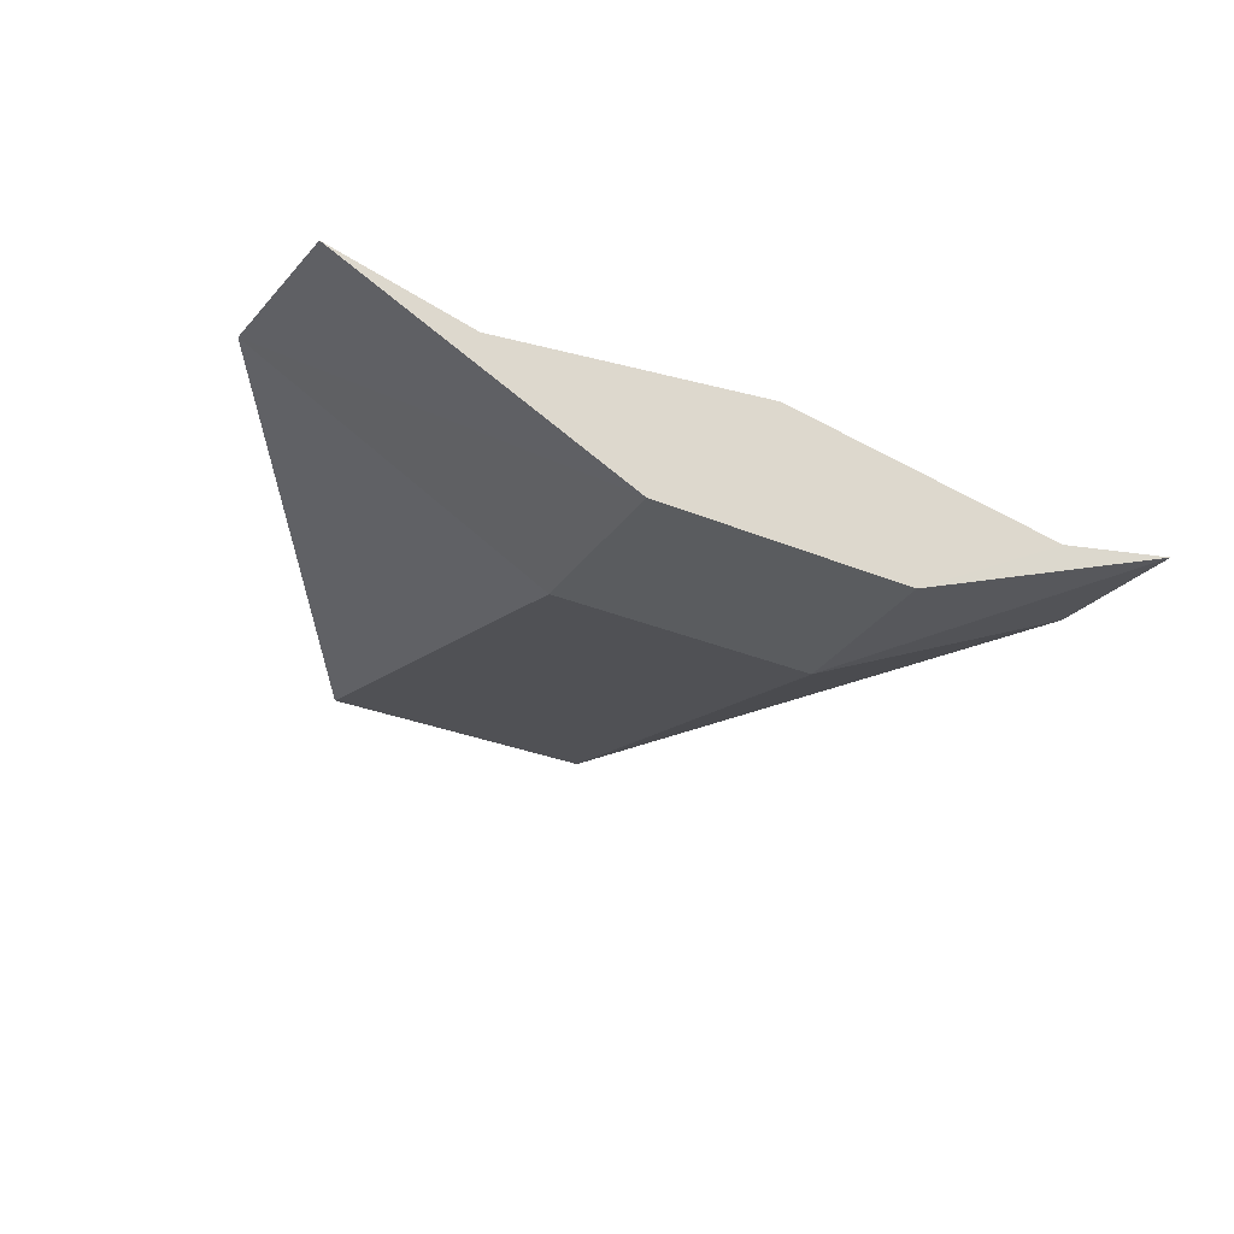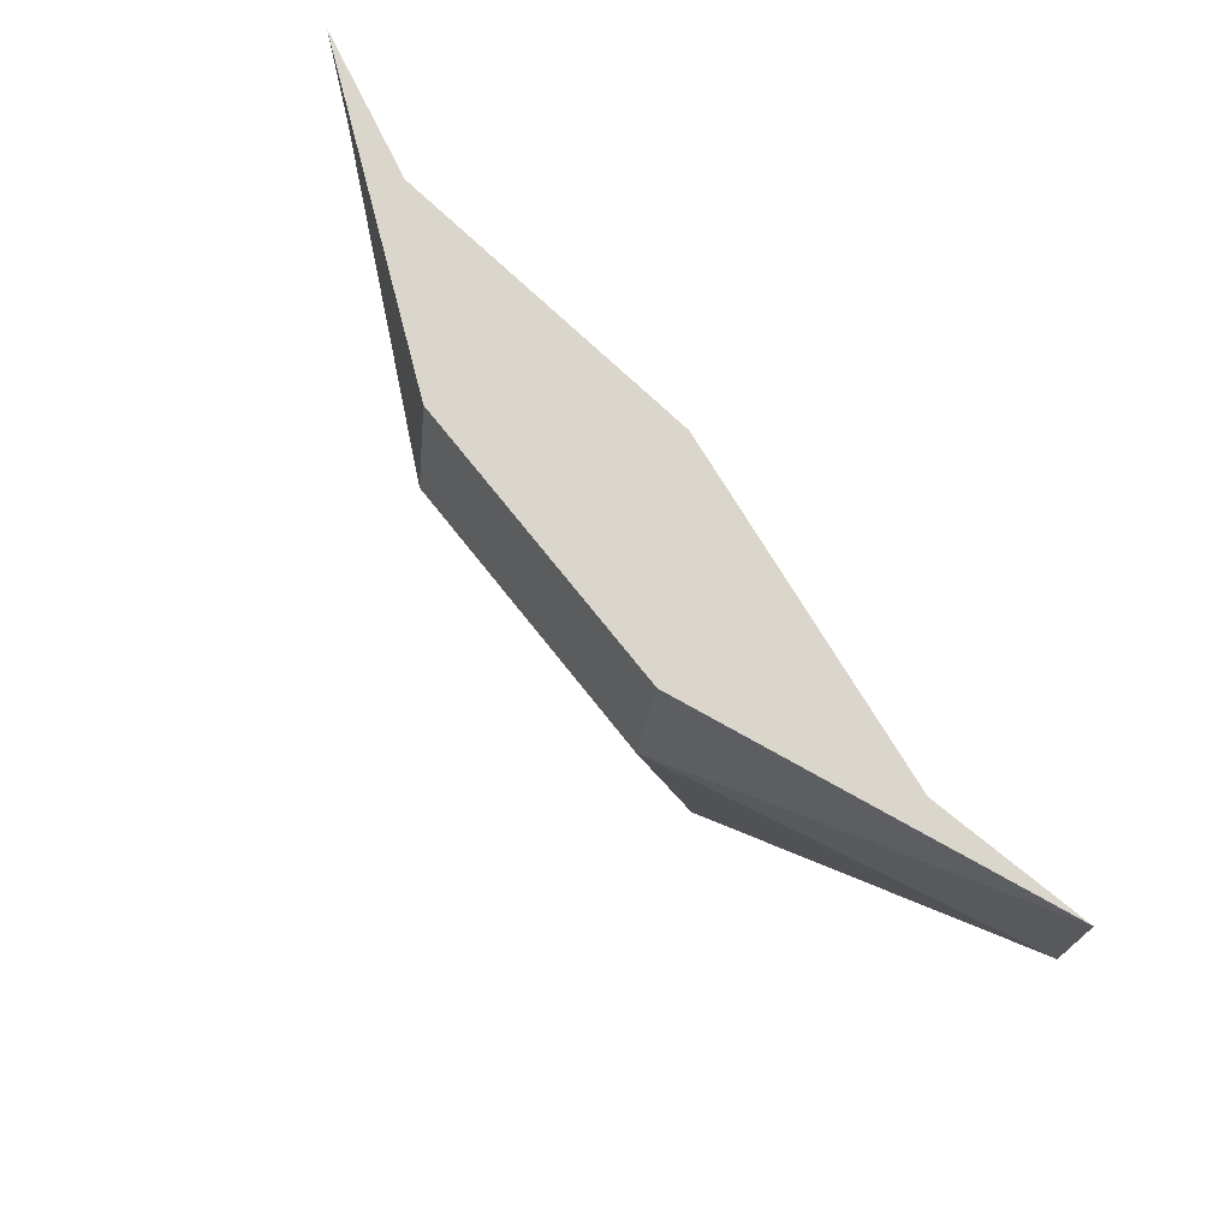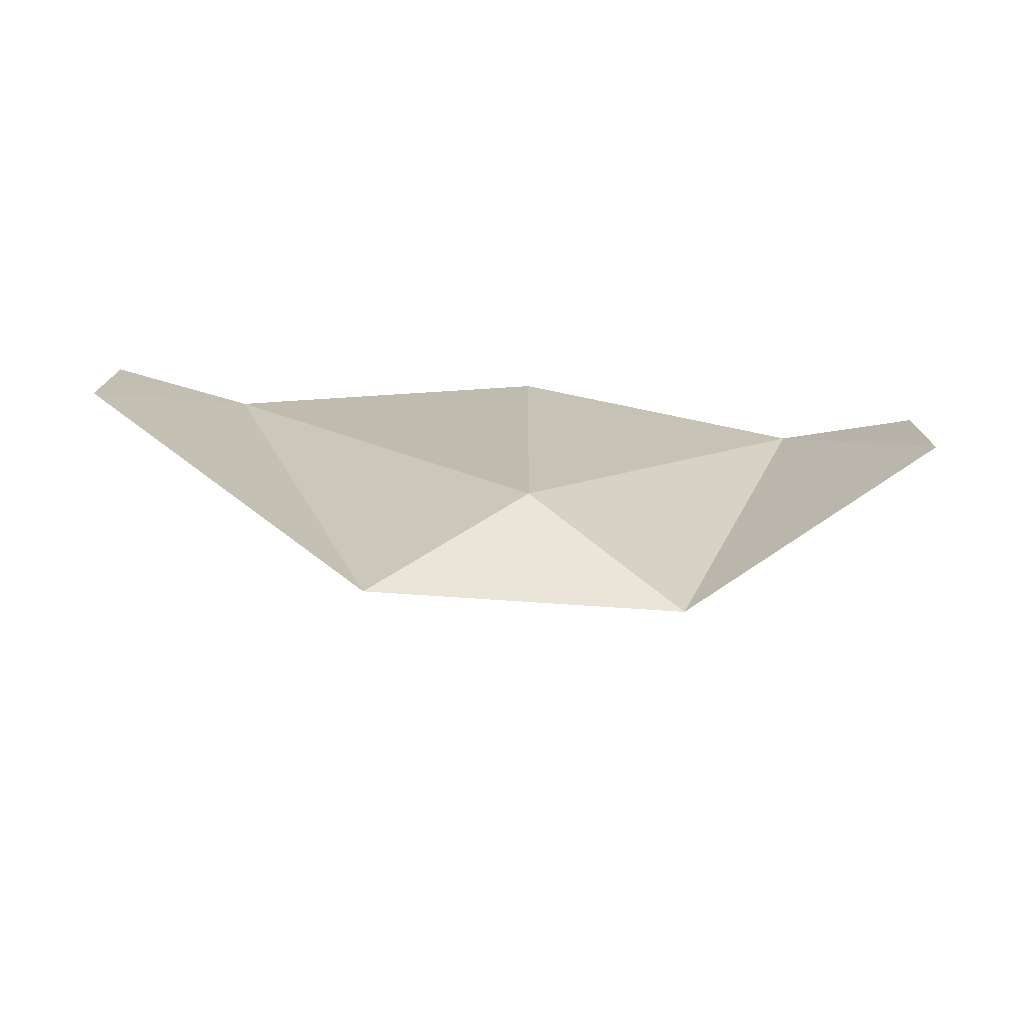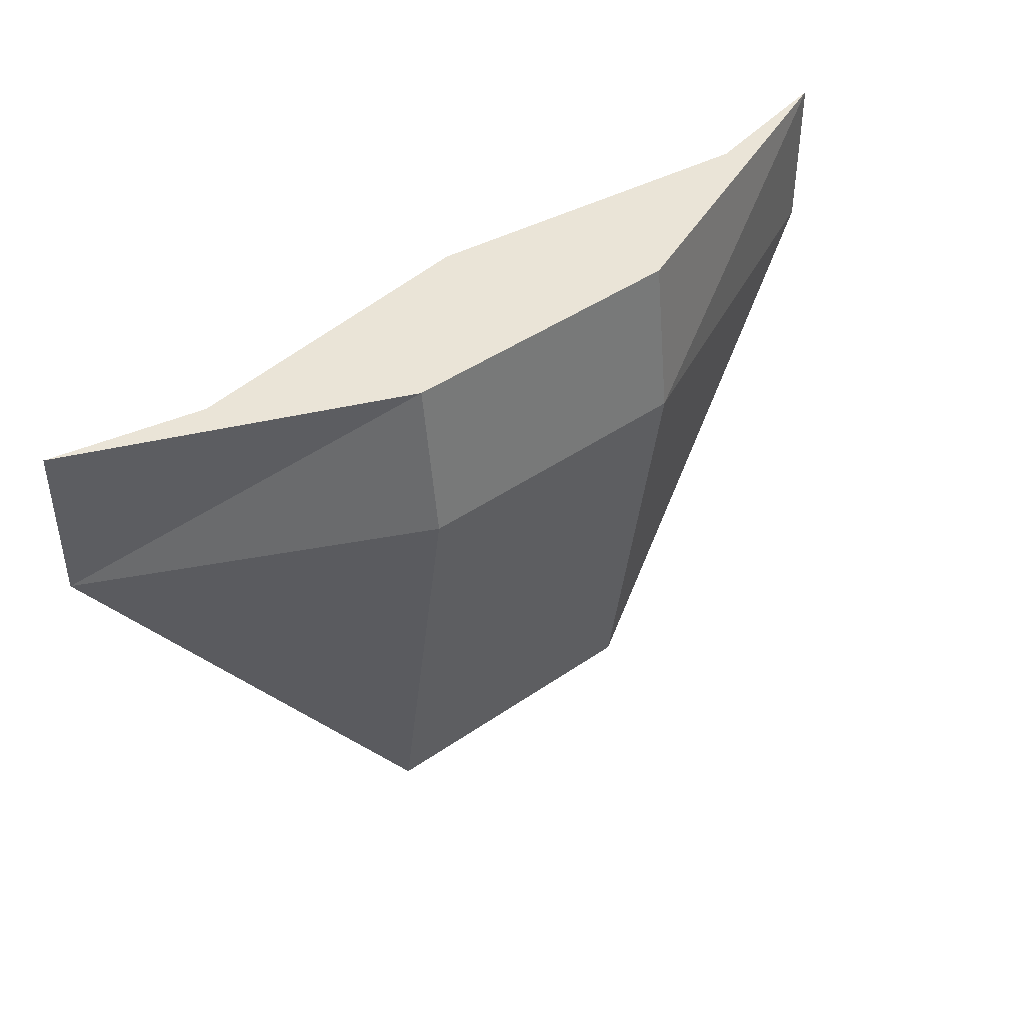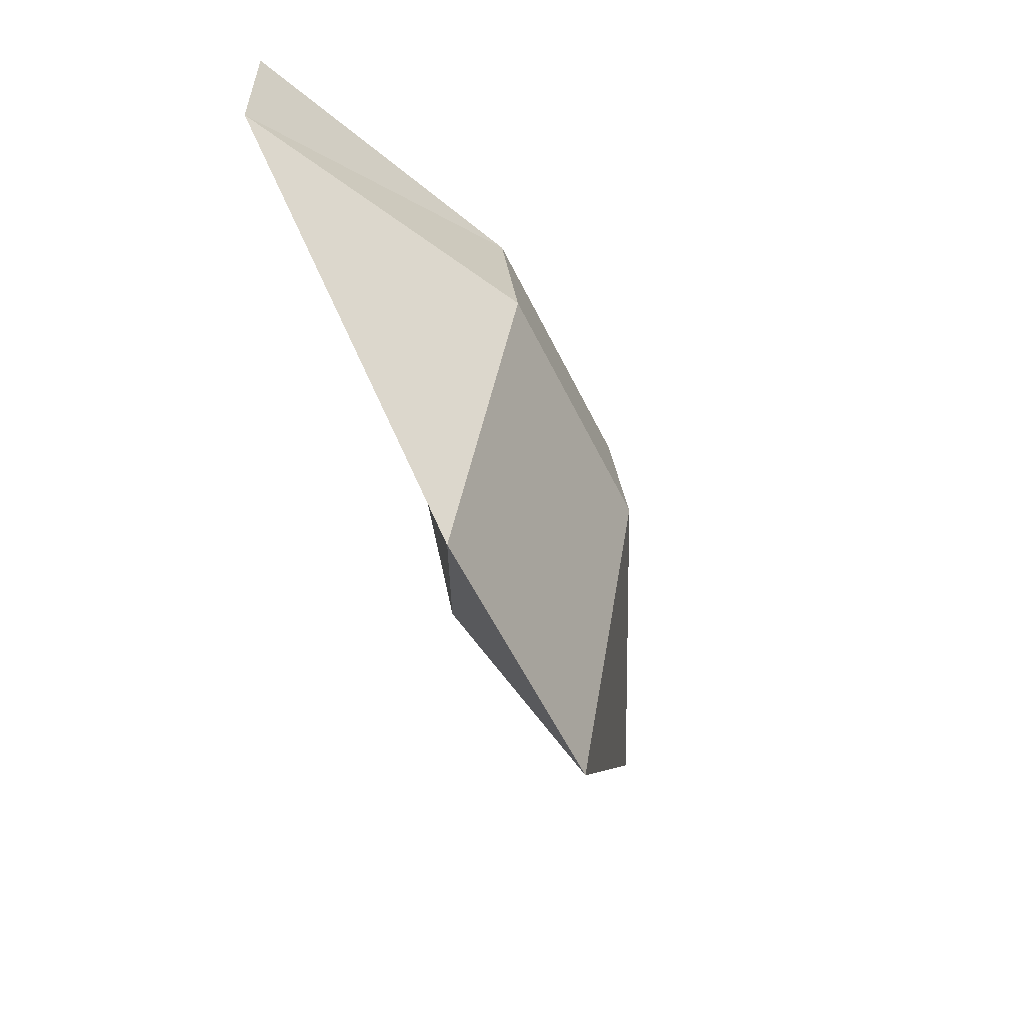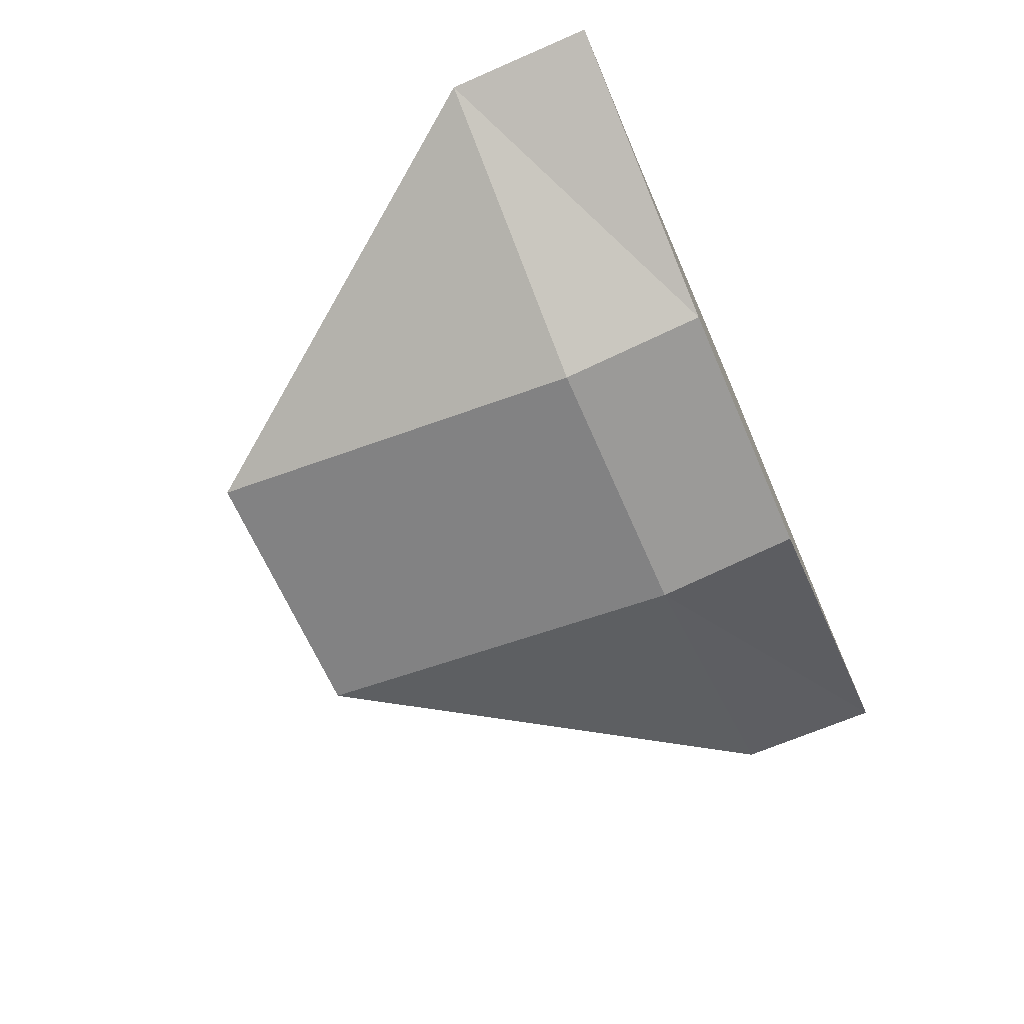
<metadata>
{"format":"obj","ext":"obj","renderer":"f3d","projection":"perspective","resolution":1024,"background":"white","views":[{"elev":-28.3,"azim":-32.9,"up":"+Y"},{"elev":73.5,"azim":51.6,"up":"+Z"},{"elev":-76.3,"azim":176.3,"up":"+Z"},{"elev":43.4,"azim":-39.2,"up":"+Z"},{"elev":-57.8,"azim":-64.1,"up":"+Z"},{"elev":-66.1,"azim":-66.6,"up":"+Y"}]}
</metadata>
<code>
g
v  1.251 0.3063 0.6354
v  1.252 0.3064 0.2288
v  0.3882 0.08593 -0.8793
v  0.3761 -0.04813 0.6314
v  0.3775 -0.09808 0.2258
v  -0.3754 -0.04813 0.6288
v  -0.374 -0.09807 0.2232
v  -0.3789 0.08514 -0.8819
v  -1.181 0.3063 0.627
v  -1.18 0.3064 0.2204
v  0.867 0.2235 0.6341
v  0.003415 0.2737 -0.5524
v  -0.000677 0.3358 0.6311
v  -0.7978 0.2235 0.6284
v  1.251 0.3063 0.6354
v  0.3775 -0.09808 0.2258
v  1.252 0.3064 0.2288
v  0.3775 -0.09808 0.2258
v  0.3761 -0.04813 0.6314
v  0.3775 -0.09808 0.2258
v  0.3761 -0.04813 0.6314
v  -0.374 -0.09807 0.2232
v  0.3775 -0.09808 0.2258
v  -0.374 -0.09807 0.2232
v  0.3882 0.08593 -0.8793
v  0.3775 -0.09808 0.2258
v  -0.3789 0.08514 -0.8819
v  -0.3754 -0.04813 0.6288
v  -0.374 -0.09807 0.2232
v  -0.3754 -0.04813 0.6288
v  -1.18 0.3064 0.2204
v  -0.374 -0.09807 0.2232
v  -0.3789 0.08514 -0.8819
v  -1.18 0.3064 0.2204
v  1.251 0.3063 0.6354
v  1.252 0.3064 0.2288
v  1.252 0.3064 0.2288
v  0.3882 0.08593 -0.8793
v  0.867 0.2235 0.6341
v  0.3882 0.08593 -0.8793
v  0.867 0.2235 0.6341
v  0.867 0.2235 0.6341
v  0.003415 0.2737 -0.5524
v  0.003415 0.2737 -0.5524
v  -0.000677 0.3358 0.6311
v  0.3882 0.08593 -0.8793
v  -0.3789 0.08514 -0.8819
v  0.003415 0.2737 -0.5524
v  -1.181 0.3063 0.627
v  -1.18 0.3064 0.2204
v  -0.7978 0.2235 0.6284
v  -0.3789 0.08514 -0.8819
v  0.003415 0.2737 -0.5524
v  -0.7978 0.2235 0.6284
v  -0.3789 0.08514 -0.8819
v  -1.18 0.3064 0.2204
v  -0.7978 0.2235 0.6284
v  -0.3754 -0.04813 0.6288
v  -1.181 0.3063 0.627
v  -0.7978 0.2235 0.6284
v  -0.3754 -0.04813 0.6288
v  -0.000677 0.3358 0.6311
v  -0.7978 0.2235 0.6284
v  -0.3754 -0.04813 0.6288
v  0.867 0.2235 0.6341
v  -0.000677 0.3358 0.6311
v  0.3761 -0.04813 0.6314
v  -0.3754 -0.04813 0.6288
v  0.867 0.2235 0.6341
v  1.251 0.3063 0.6354
v  0.3761 -0.04813 0.6314
v  0.867 0.2235 0.6341
g (null)
f -68 -71 -72
f -58 -69 -57
f -55 -70 -56
f -66 -53 -54
f -52 -67 -51
f -50 -49 -65
f -46 -48 -47
f -63 -44 -45
f -43 -64 -42
f -41 -39 -40
f -38 -37 -62
f -35 -34 -36
f -33 -61 -32
f -30 -60 -31
f -29 -59 -28
f -25 -27 -26
f -23 -24 -22
f -19 -20 -21
f -18 -17 -16
f -14 -15 -13
f -11 -10 -12
f -8 -7 -9
f -5 -6 -4
f -3 -1 -2
g

</code>
